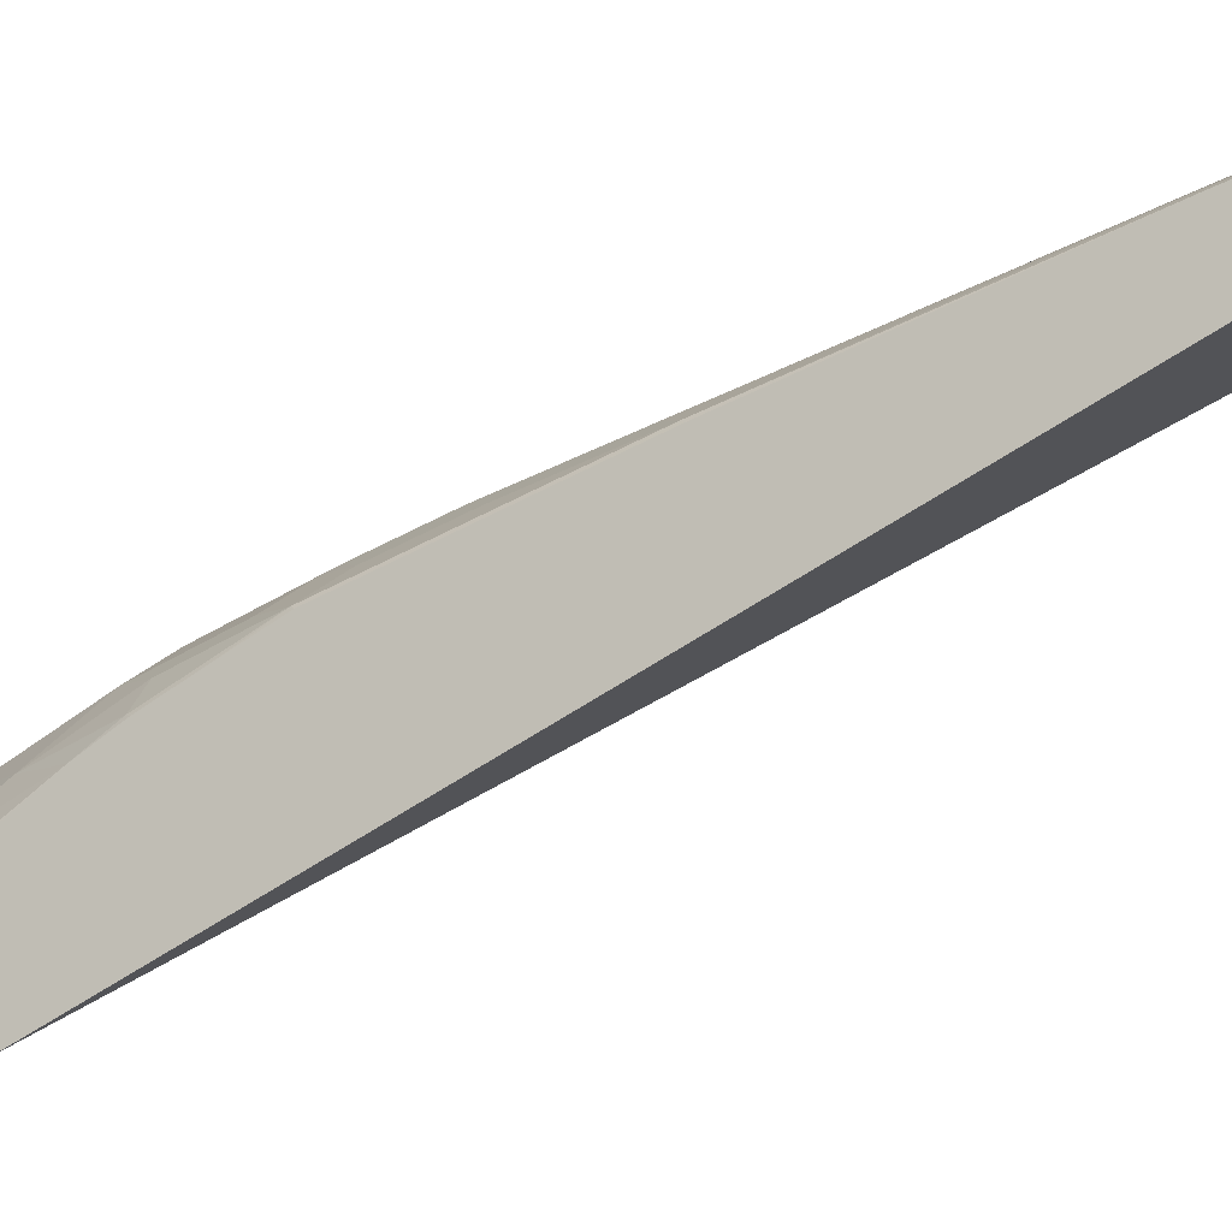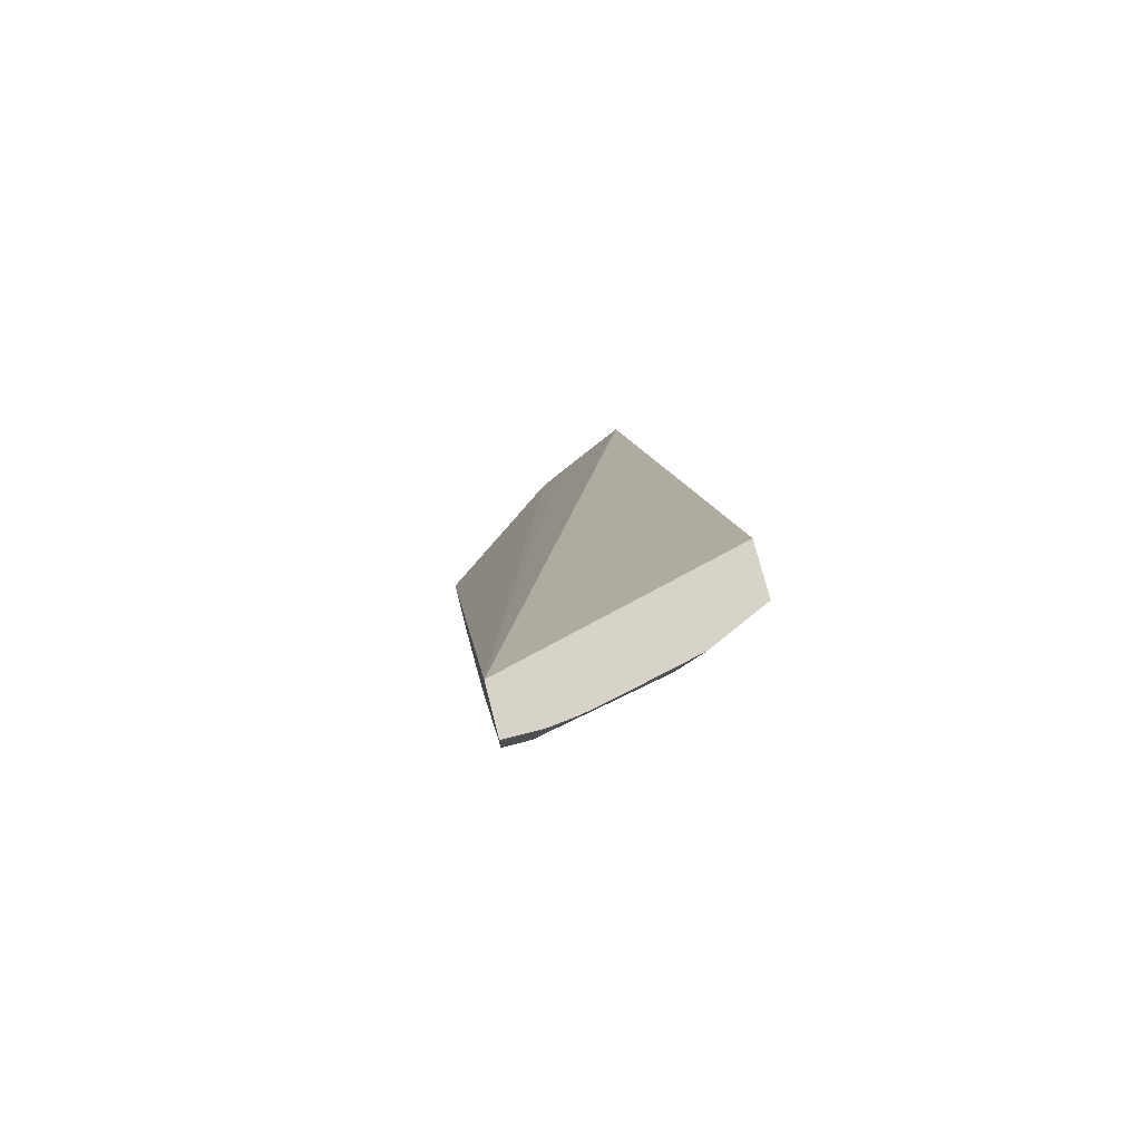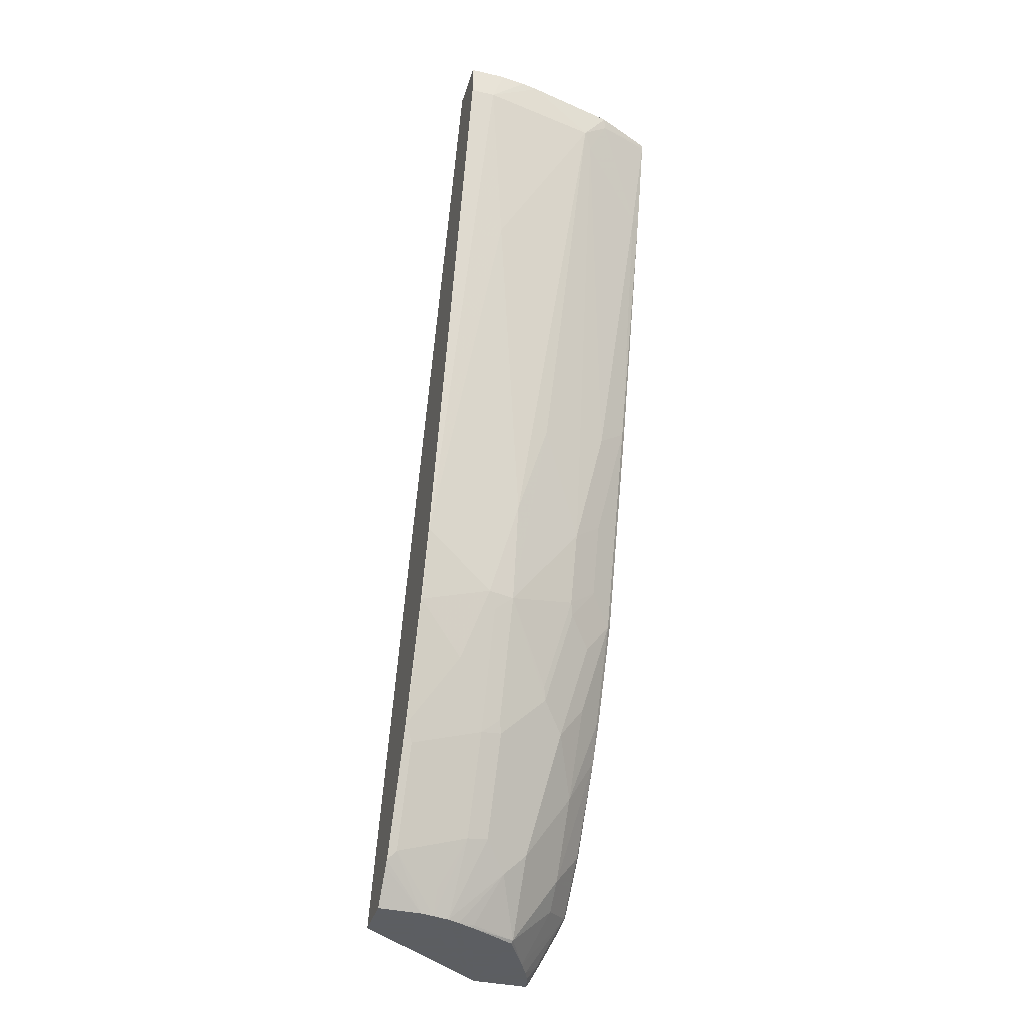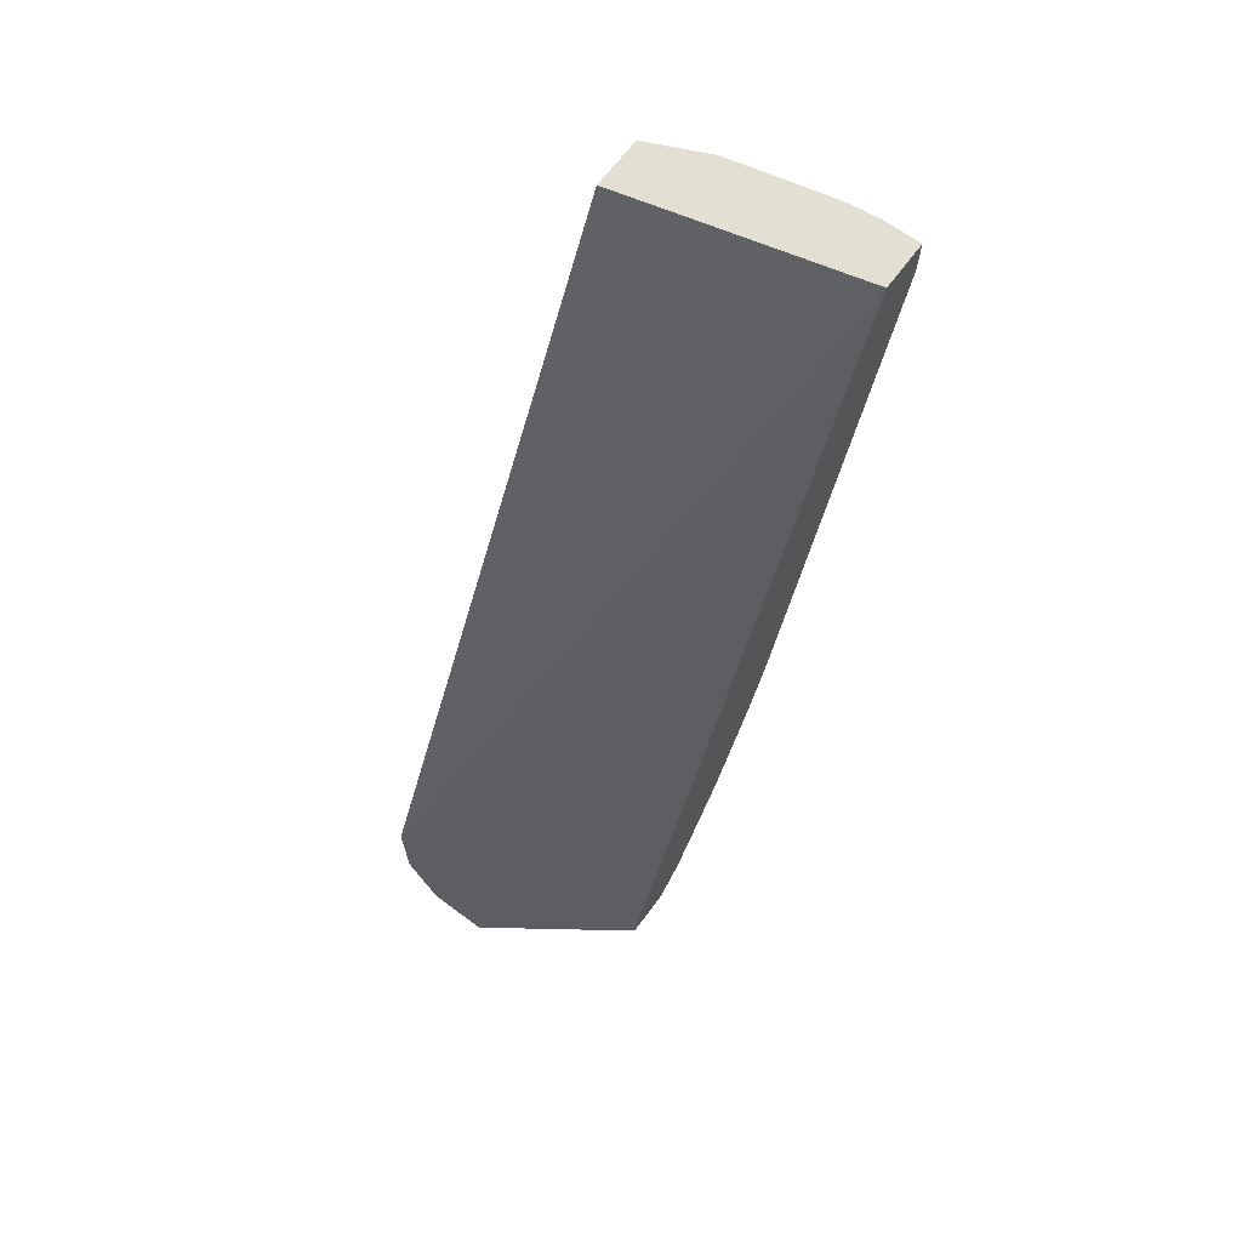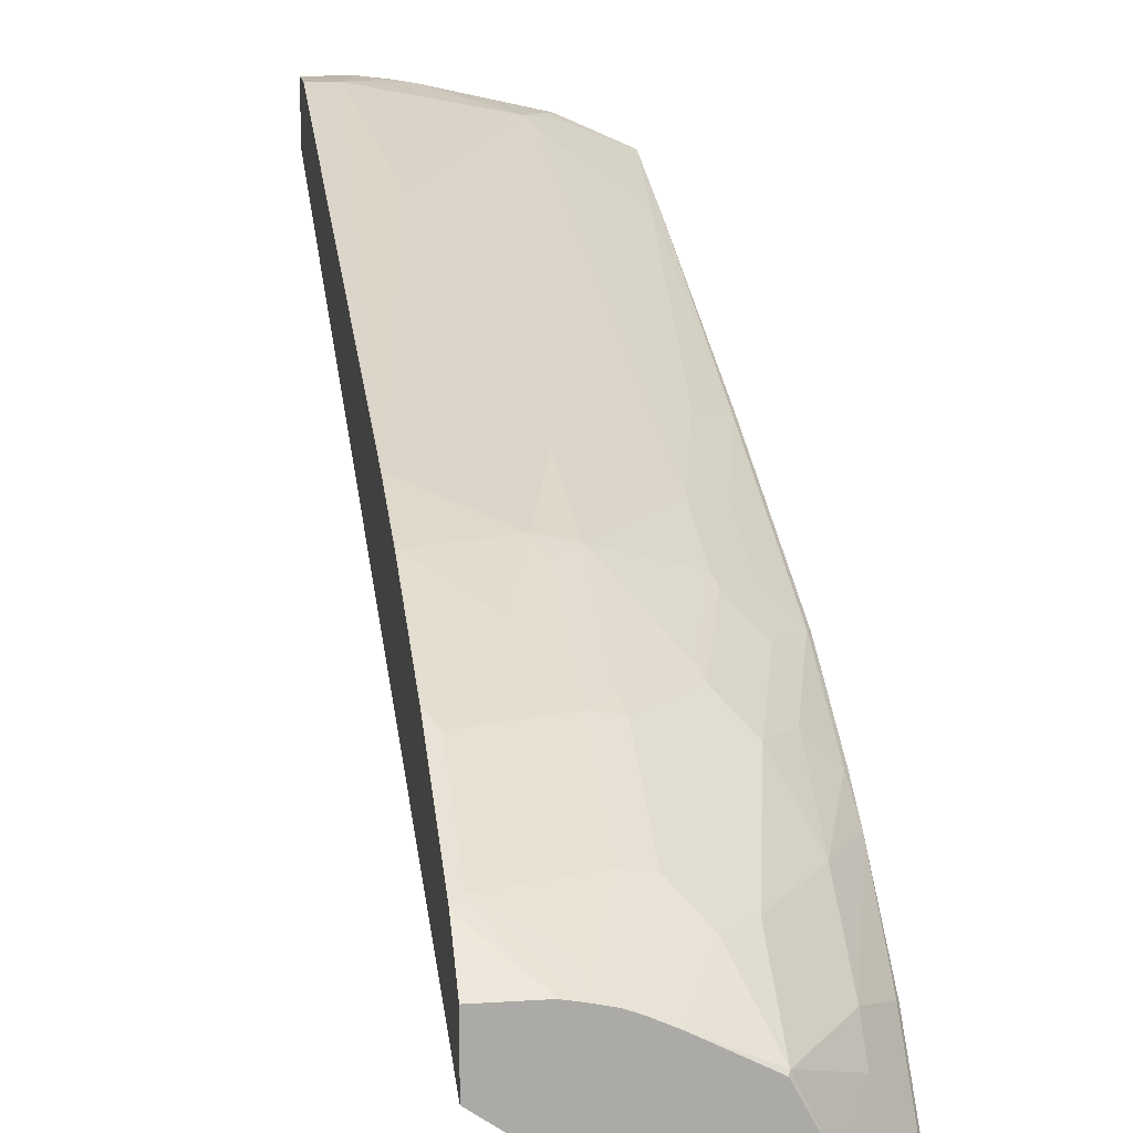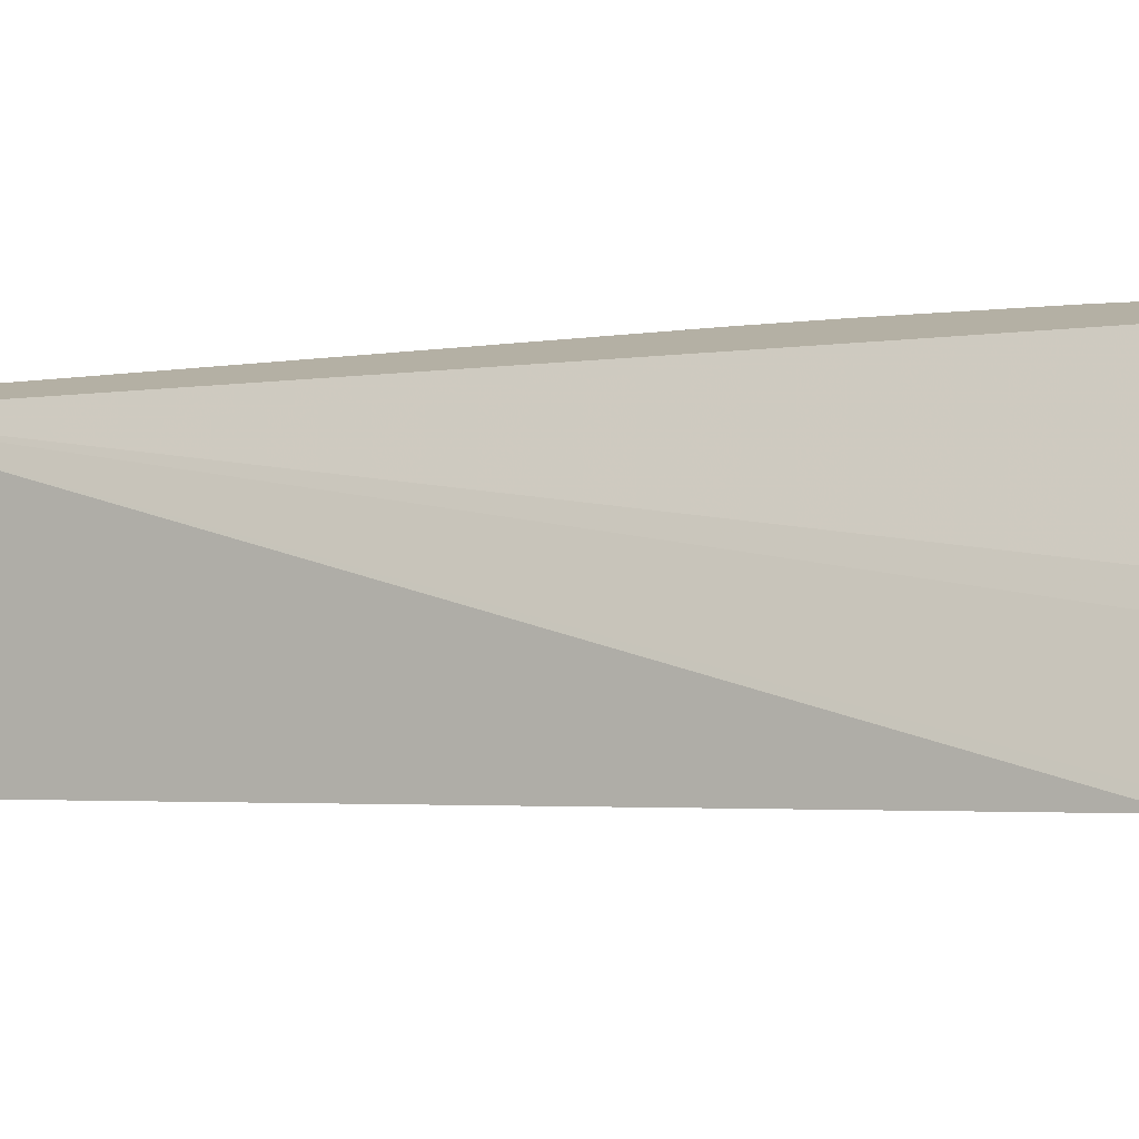
<metadata>
{"format":"obj","ext":"obj","renderer":"f3d","projection":"perspective","resolution":1024,"background":"white","views":[{"elev":-13.1,"azim":114.7,"up":"+Z"},{"elev":75.8,"azim":-14.5,"up":"+Y"},{"elev":-37.4,"azim":-16.4,"up":"+Y"},{"elev":67.0,"azim":-143.4,"up":"+Y"},{"elev":14.3,"azim":-8.2,"up":"+Z"},{"elev":-77.9,"azim":-83.2,"up":"+Z"}]}
</metadata>
<code>
v -0.0005637 0.4088 0.3732
v 0.01779 0.4088 0.3732
v -0.0005637 0.4352 0.3732
v -0.0005637 0.0179 0.2665
v 1.444e-05 0.01784 0.2666
v 0.03556 0.2844 0.3377
v 0.1066 0.4088 0.3555
v 0.05791 0.4352 0.3687
v 0.04534 0.4352 0.371
v 0.02643 0.4352 0.3732
v -0.0005637 0.4352 0.3377
v -0.0005637 -0.03537 0.2487
v 1.444e-05 -0.03551 0.2488
v 0.05334 -0.01775 0.2488
v 0.07111 0.05335 0.2666
v 0.1126 0.3969 0.3496
v 0.1266 0.4266 0.3511
v 0.1256 0.4352 0.3532
v 0.06249 0.4352 0.3677
v 0.0911 0.1244 0.28
v 0.1682 0.4352 0.2962
v 0.1682 0.4192 0.2888
v 0.1682 -0.1252 0.03793
v 0.1642 -0.1319 0.03793
v 0.116 -0.2156 0.03793
v 0.1016 -0.2417 0.03793
v -0.0005637 -0.2417 0.1102
v -0.0005637 -0.1243 0.2132
v 0.03556 -0.07109 0.2311
v 1.444e-05 -0.1244 0.2133
v 0.05926 -0.02961 0.2429
v 0.07332 -0.01775 0.2444
v 0.1444 0.1421 0.2622
v 0.1622 0.3555 0.3155
v 0.1266 0.05335 0.2444
v 0.1682 0.4326 0.3333
v 0.1682 0.4352 0.3339
v 0.1682 -0.1969 0.03793
v 0.1449 -0.2417 0.03793
v -0.0005637 -0.2417 0.1458
v -0.0005637 -0.1427 0.2042
v 0.005928 -0.1362 0.2074
v 0.05926 -0.1185 0.2074
v 0.1111 -0.07997 0.2044
v 0.1089 -0.07109 0.2089
v 0.1266 1.142e-05 0.2266
v 0.07332 -0.1066 0.2089
v 0.07555 -0.1155 0.2044
v 0.1659 0.16 0.2548
v 0.1682 0.3602 0.3131
v 0.1481 0.01784 0.2192
v 0.1481 0.07111 0.237
v 0.1682 -0.1969 0.05335
v 0.1555 -0.2222 0.04446
v 0.1544 -0.2243 0.03793
v 0.1409 -0.2417 0.05335
v 0.1482 -0.2362 0.03793
v 0.1489 -0.2311 0.05335
v 0.03199 -0.2417 0.1458
v -0.0005637 -0.2177 0.1656
v -0.0005637 -0.1588 0.1961
v 1.444e-05 -0.16 0.1956
v 0.005928 -0.1718 0.1896
v 0.05926 -0.1896 0.1719
v 0.07555 -0.1511 0.1867
v 0.1289 -0.09773 0.1867
v 0.1289 -0.008868 0.2222
v 0.1682 0.1095 0.2353
v 0.1682 0.1628 0.2531
v 0.1659 1.142e-05 0.2015
v 0.1659 -0.2014 0.05335
v 0.1682 -0.1934 0.06904
v 0.1364 -0.2417 0.06399
v 0.1666 -0.1955 0.07111
v 0.04179 -0.2417 0.144
v 0.005928 -0.2073 0.1719
v -0.0005637 -0.2138 0.1686
v 0.04149 -0.2251 0.1541
v 0.05378 -0.2417 0.1413
v 0.07555 -0.1866 0.1689
v 0.09331 -0.2043 0.1511
v 0.1111 -0.1866 0.1511
v 0.1481 -0.07109 0.1837
v 0.1466 -0.02663 0.2044
v 0.1466 -0.1332 0.1511
v 0.1682 0.002927 0.1998
v 0.1659 -0.07109 0.1659
v 0.1682 -0.06764 0.1648
v 0.1682 -0.03206 0.1826
v 0.1682 -0.1757 0.08684
v 0.1329 -0.2417 0.07111
v 0.1466 -0.2043 0.09777
v 0.1293 -0.2417 0.07824
v 0.1666 -0.1777 0.0889
v 0.06268 -0.2417 0.1378
v 0.07555 -0.2399 0.1333
v 0.1111 -0.2399 0.1156
v 0.1466 -0.1866 0.1156
v 0.1682 -0.09521 0.1486
v 0.1682 -0.1579 0.1046
v 0.1102 -0.2417 0.1138
v 0.1666 -0.16 0.1067
v 0.07423 -0.2417 0.1325
f 44 48 65
f 44 65 66
f 46 67 51
f 49 69 50
f 49 52 70
f 49 70 68
f 51 67 70
f 51 70 52
f 53 71 54
f 49 68 69
f 54 57 55
f 54 71 72
f 54 72 58
f 54 58 57
f 56 58 73
f 58 72 74
f 58 74 73
f 59 75 76
f 59 76 77
f 44 46 45
f 59 77 60
f 53 72 71
f 44 67 46
f 38 54 55
f 44 66 84
f 61 77 62
f 32 47 48
f 32 48 44
f 33 49 34
f 33 35 49
f 34 50 36
f 34 49 50
f 35 46 51
f 35 51 52
f 35 52 49
f 44 84 67
f 38 53 54
f 39 58 56
f 40 59 60
f 41 61 62
f 41 62 42
f 42 62 63
f 42 63 43
f 43 63 64
f 43 64 65
f 43 65 48
f 43 48 47
f 39 57 58
f 62 77 76
f 79 81 80
f 63 76 64
f 79 95 81
f 81 95 96
f 81 96 97
f 81 97 82
f 82 97 98
f 82 98 85
f 83 85 87
f 85 98 99
f 85 99 87
f 87 99 88
f 75 78 76
f 90 100 102
f 92 98 97
f 92 97 93
f 93 97 101
f 94 102 98
f 95 103 96
f 96 103 97
f 97 103 101
f 98 102 99
f 99 102 100
f 32 46 35
f 90 102 94
f 62 76 63
f 74 98 92
f 74 93 91
f 64 76 78
f 64 78 75
f 64 75 79
f 64 79 80
f 64 80 65
f 65 80 81
f 65 81 82
f 65 82 66
f 66 83 70
f 66 70 84
f 74 94 98
f 66 82 85
f 67 84 70
f 68 70 86
f 70 83 87
f 70 87 88
f 70 88 89
f 70 89 86
f 72 90 94
f 72 94 74
f 73 74 91
f 74 92 93
f 66 85 83
f 32 45 46
f 3 9 8
f 31 47 32
f 5 12 13
f 5 13 14
f 5 14 15
f 5 15 6
f 6 15 7
f 7 16 17
f 7 17 18
f 7 18 19
f 7 19 8
f 7 15 20
f 7 20 16
f 11 21 22
f 11 22 23
f 11 23 24
f 11 24 25
f 11 25 26
f 11 26 27
f 12 28 13
f 13 29 14
f 13 28 30
f 13 30 29
f 4 12 5
f 3 21 11
f 3 37 21
f 3 18 37
f 32 44 45
f 1 2 10
f 1 10 3
f 1 3 11
f 1 11 27
f 1 27 40
f 1 40 60
f 1 60 77
f 1 77 61
f 1 61 41
f 14 31 32
f 1 28 12
f 1 4 5
f 1 5 2
f 2 6 7
f 2 7 8
f 2 8 9
f 2 9 10
f 2 5 6
f 3 10 9
f 3 8 19
f 3 19 18
f 1 12 4
f 14 32 15
f 1 41 28
f 15 32 20
f 23 39 26
f 23 26 25
f 23 25 24
f 26 39 56
f 26 56 73
f 26 73 91
f 26 91 93
f 26 93 101
f 26 101 103
f 26 103 95
f 26 95 79
f 26 79 75
f 26 75 59
f 26 59 40
f 28 41 30
f 29 30 42
f 29 42 43
f 29 43 31
f 30 41 42
f 31 43 47
f 14 29 31
f 23 57 39
f 23 55 57
f 26 40 27
f 21 23 22
f 16 33 34
f 16 34 17
f 23 38 55
f 16 20 35
f 16 35 33
f 17 36 37
f 17 34 36
f 20 32 35
f 21 37 36
f 21 36 50
f 21 50 69
f 17 37 18
f 21 68 86
f 21 69 68
f 21 53 38
f 21 72 53
f 21 90 72
f 21 99 100
f 21 100 90
f 21 88 99
f 21 89 88
f 21 86 89
f 21 38 23

</code>
